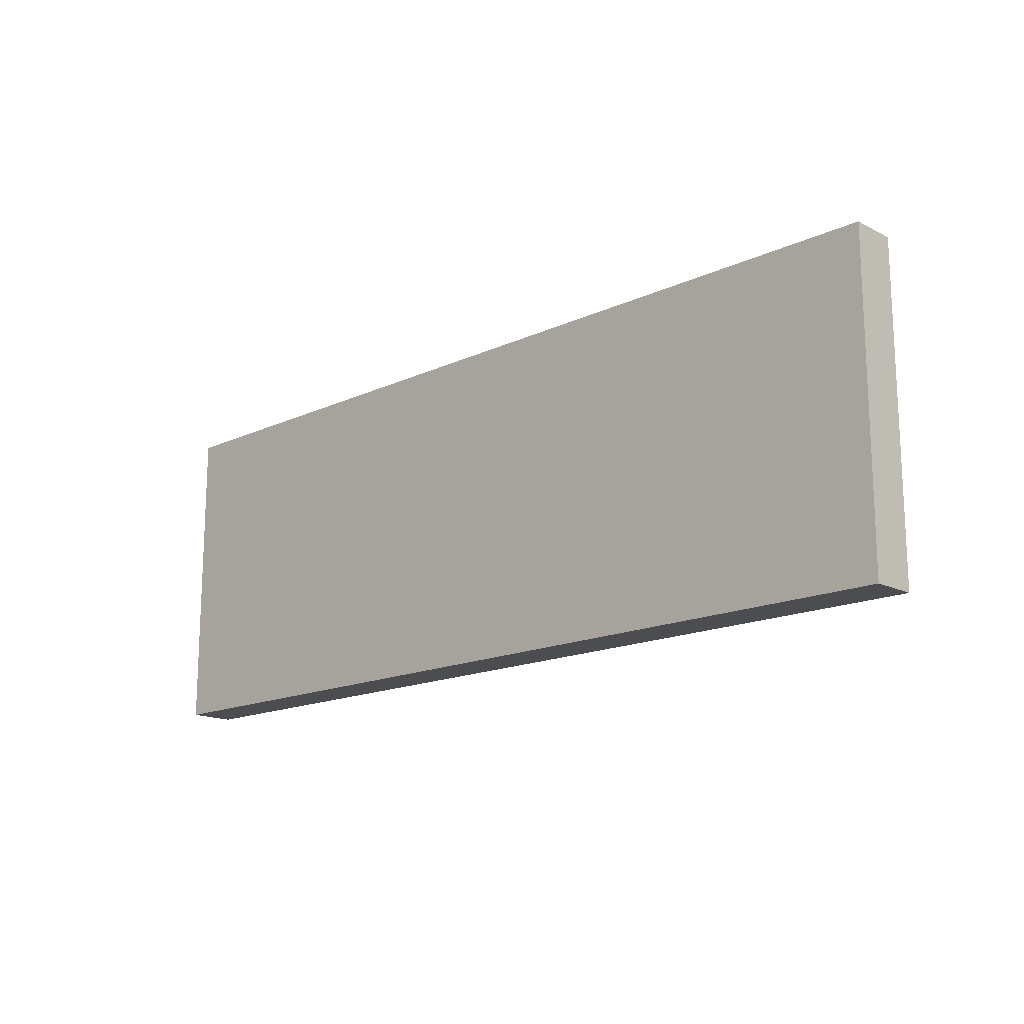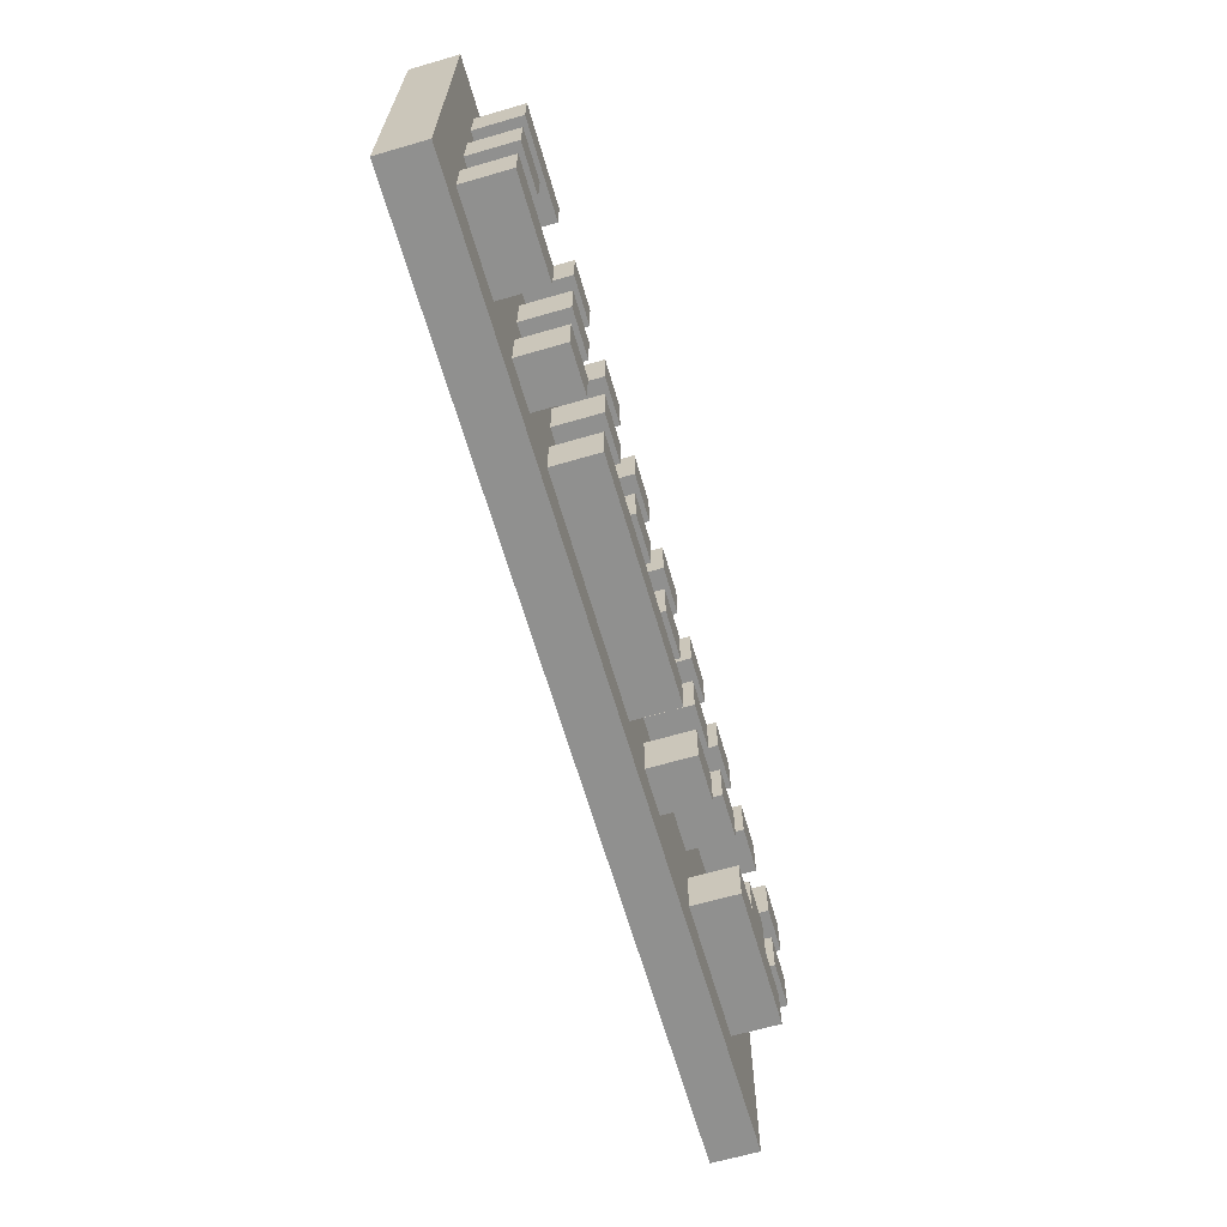
<metadata>
{"format":"obj","ext":"obj","renderer":"f3d","projection":"perspective","resolution":1024,"background":"white","views":[{"elev":-15.9,"azim":43.9,"up":"+Z"},{"elev":-65.5,"azim":106.2,"up":"+Z"}]}
</metadata>
<code>
o
v -1 0 0.3
v -1 0 -0.4
v -1 0.1 0.3
v -1 0.1 -0.4
v -0.9 0.1 0.2
v -0.9 0.1 0.1
v -0.9 0.1 0
v -0.9 0.1 -0.1
v -0.9 0.2 0.2
v -0.9 0.2 0.1
v -0.9 0.2 0
v -0.9 0.2 -0.1
v -0.8 0.1 -0.2
v -0.8 0.1 -0.3
v -0.8 0.2 -0.2
v -0.8 0.2 -0.3
v -0.7 0.1 0.2
v -0.7 0.1 0.1
v -0.7 0.1 -0.1
v -0.7 0.1 -0.2
v -0.7 0.2 0.2
v -0.7 0.2 0.1
v -0.7 0.2 -0.1
v -0.7 0.2 -0.2
v -0.5 0.1 0.2
v -0.5 0.1 0.1
v -0.5 0.1 0
v -0.5 0.1 -0.1
v -0.5 0.2 0.2
v -0.5 0.2 0.1
v -0.5 0.2 0
v -0.5 0.2 -0.1
v -0.3 0.1 0.2
v -0.3 0.1 0.1
v -0.3 0.1 0
v -0.3 0.1 -0.1
v -0.3 0.1 -0.2
v -0.3 0.1 -0.3
v -0.3 0.2 0.2
v -0.3 0.2 0.1
v -0.3 0.2 0
v -0.3 0.2 -0.1
v -0.3 0.2 -0.2
v -0.3 0.2 -0.3
v -0.1 0.1 0.2
v -0.1 0.1 0.1
v -0.1 0.1 0
v -0.1 0.1 -0.1
v -0.1 0.1 -0.2
v -0.1 0.1 -0.3
v -0.1 0.2 0.2
v -0.1 0.2 0.1
v -0.1 0.2 0
v -0.1 0.2 -0.1
v -0.1 0.2 -0.2
v -0.1 0.2 -0.3
v 0.1 0.1 0.2
v 0.1 0.1 0.1
v 0.1 0.1 0
v 0.1 0.1 -0.1
v 0.1 0.2 0.2
v 0.1 0.2 0.1
v 0.1 0.2 0
v 0.1 0.2 -0.1
v 0.3 0.1 0.2
v 0.3 0.1 0.1
v 0.3 0.1 0
v 0.3 0.1 -0.1
v 0.3 0.2 0.2
v 0.3 0.2 0.1
v 0.3 0.2 0
v 0.3 0.2 -0.1
v 0.5 0.1 0.2
v 0.5 0.1 0.1
v 0.5 0.1 0
v 0.5 0.1 -0.1
v 0.5 0.1 -0.2
v 0.5 0.1 -0.3
v 0.5 0.2 0.2
v 0.5 0.2 0.1
v 0.5 0.2 0
v 0.5 0.2 -0.1
v 0.5 0.2 -0.2
v 0.5 0.2 -0.3
v 0.7 0.1 0.2
v 0.7 0.1 0.1
v 0.7 0.1 -0.2
v 0.7 0.1 -0.3
v 0.7 0.2 0.2
v 0.7 0.2 0.1
v 0.7 0.2 -0.2
v 0.7 0.2 -0.3
v 0.8 0.1 0
v 0.8 0.1 -0.1
v 0.8 0.2 0
v 0.8 0.2 -0.1
v -0.8 0.1 0.2
v -0.8 0.1 0.1
v -0.8 0.1 0
v -0.8 0.1 -0.1
v -0.8 0.2 0.2
v -0.8 0.2 0.1
v -0.8 0.2 0
v -0.8 0.2 -0.1
v -0.6 0.1 0.2
v -0.6 0.1 0.1
v -0.6 0.1 -0.1
v -0.6 0.1 -0.2
v -0.6 0.2 0.2
v -0.6 0.2 0.1
v -0.6 0.2 -0.1
v -0.6 0.2 -0.2
v -0.5 0.1 -0.2
v -0.5 0.1 -0.3
v -0.5 0.2 -0.2
v -0.5 0.2 -0.3
v -0.4 0.1 0.2
v -0.4 0.1 0.1
v -0.4 0.1 0
v -0.4 0.1 -0.1
v -0.4 0.2 0.2
v -0.4 0.2 0.1
v -0.4 0.2 0
v -0.4 0.2 -0.1
v -0.2 0.1 0.2
v -0.2 0.1 0.1
v -0.2 0.1 0
v -0.2 0.1 -0.1
v -0.2 0.1 -0.2
v -0.2 0.1 -0.3
v -0.2 0.2 0.2
v -0.2 0.2 0.1
v -0.2 0.2 0
v -0.2 0.2 -0.1
v -0.2 0.2 -0.2
v -0.2 0.2 -0.3
v 0 0.1 0.2
v 0 0.1 0.1
v 0 0.1 0
v 0 0.1 -0.1
v 0 0.2 0.2
v 0 0.2 0.1
v 0 0.2 0
v 0 0.2 -0.1
v 0.2 0.1 0.2
v 0.2 0.1 0.1
v 0.2 0.1 0
v 0.2 0.1 -0.1
v 0.2 0.2 0.2
v 0.2 0.2 0.1
v 0.2 0.2 0
v 0.2 0.2 -0.1
v 0.4 0.1 0.2
v 0.4 0.1 0.1
v 0.4 0.1 0
v 0.4 0.1 -0.1
v 0.4 0.1 -0.2
v 0.4 0.1 -0.3
v 0.4 0.2 0.2
v 0.4 0.2 0.1
v 0.4 0.2 0
v 0.4 0.2 -0.1
v 0.4 0.2 -0.2
v 0.4 0.2 -0.3
v 0.6 0.1 0.2
v 0.6 0.1 0.1
v 0.6 0.1 0
v 0.6 0.1 -0.1
v 0.6 0.1 -0.2
v 0.6 0.1 -0.3
v 0.6 0.2 0.2
v 0.6 0.2 0.1
v 0.6 0.2 0
v 0.6 0.2 -0.1
v 0.6 0.2 -0.2
v 0.6 0.2 -0.3
v 0.9 0.1 0.2
v 0.9 0.1 0.1
v 0.9 0.1 0
v 0.9 0.1 -0.1
v 0.9 0.1 -0.2
v 0.9 0.1 -0.3
v 0.9 0.2 0.2
v 0.9 0.2 0.1
v 0.9 0.2 0
v 0.9 0.2 -0.1
v 0.9 0.2 -0.2
v 0.9 0.2 -0.3
v 1 0 0.3
v 1 0 -0.4
v 1 0.1 0.3
v 1 0.1 -0.4
v -1 0 0.3
v -1 0.1 0.3
v 1 0 0.3
v 1 0.1 0.3
v -0.9 0.1 0.2
v -0.9 0.2 0.2
v -0.8 0.1 0.2
v -0.8 0.2 0.2
v -0.7 0.1 0.2
v -0.7 0.2 0.2
v -0.6 0.1 0.2
v -0.6 0.2 0.2
v -0.5 0.1 0.2
v -0.5 0.2 0.2
v -0.4 0.1 0.2
v -0.4 0.2 0.2
v -0.3 0.1 0.2
v -0.3 0.2 0.2
v -0.2 0.1 0.2
v -0.2 0.2 0.2
v -0.1 0.1 0.2
v -0.1 0.2 0.2
v 0 0.1 0.2
v 0 0.2 0.2
v 0.1 0.1 0.2
v 0.1 0.2 0.2
v 0.2 0.1 0.2
v 0.2 0.2 0.2
v 0.3 0.1 0.2
v 0.3 0.2 0.2
v 0.4 0.1 0.2
v 0.4 0.2 0.2
v 0.5 0.1 0.2
v 0.5 0.2 0.2
v 0.6 0.1 0.2
v 0.6 0.2 0.2
v 0.7 0.1 0.2
v 0.7 0.2 0.2
v 0.8 0.1 0.2
v 0.8 0.2 0.2
v 0.9 0.1 0.2
v 0.9 0.2 0.2
v -0.9 0.1 0
v -0.9 0.2 0
v -0.8 0.1 0
v -0.8 0.2 0
v -0.5 0.1 0
v -0.5 0.2 0
v -0.4 0.1 0
v -0.4 0.2 0
v -0.3 0.1 0
v -0.3 0.2 0
v -0.2 0.1 0
v -0.2 0.2 0
v -0.1 0.1 0
v -0.1 0.2 0
v 0 0.1 0
v 0 0.2 0
v 0.1 0.1 0
v 0.1 0.2 0
v 0.2 0.1 0
v 0.2 0.2 0
v 0.3 0.1 0
v 0.3 0.2 0
v 0.4 0.1 0
v 0.4 0.2 0
v 0.5 0.1 0
v 0.5 0.2 0
v 0.6 0.1 0
v 0.6 0.2 0
v 0.8 0.1 0
v 0.8 0.2 0
v 0.9 0.1 0
v 0.9 0.2 0
v -0.7 0.1 -0.1
v -0.7 0.2 -0.1
v -0.6 0.1 -0.1
v -0.6 0.2 -0.1
v -0.8 0.1 -0.2
v -0.8 0.2 -0.2
v -0.7 0.1 -0.2
v -0.7 0.2 -0.2
v -0.6 0.1 -0.2
v -0.6 0.2 -0.2
v -0.5 0.1 -0.2
v -0.5 0.2 -0.2
v -0.3 0.1 -0.2
v -0.3 0.2 -0.2
v -0.2 0.1 -0.2
v -0.2 0.2 -0.2
v -0.1 0.1 -0.2
v -0.1 0.2 -0.2
v 0.4 0.1 -0.2
v 0.4 0.2 -0.2
v 0.5 0.1 -0.2
v 0.5 0.2 -0.2
v 0.6 0.1 -0.2
v 0.6 0.2 -0.2
v 0.7 0.1 -0.2
v 0.7 0.2 -0.2
v 0.8 0.1 -0.2
v 0.8 0.2 -0.2
v 0.9 0.1 -0.2
v 0.9 0.2 -0.2
v -0.9 0.1 0.1
v -0.9 0.2 0.1
v -0.8 0.1 0.1
v -0.8 0.2 0.1
v -0.7 0.1 0.1
v -0.7 0.2 0.1
v -0.6 0.1 0.1
v -0.6 0.2 0.1
v -0.5 0.1 0.1
v -0.5 0.2 0.1
v -0.4 0.1 0.1
v -0.4 0.2 0.1
v -0.3 0.1 0.1
v -0.3 0.2 0.1
v -0.2 0.1 0.1
v -0.2 0.2 0.1
v -0.1 0.1 0.1
v -0.1 0.2 0.1
v 0 0.1 0.1
v 0 0.2 0.1
v 0.1 0.1 0.1
v 0.1 0.2 0.1
v 0.2 0.1 0.1
v 0.2 0.2 0.1
v 0.3 0.1 0.1
v 0.3 0.2 0.1
v 0.4 0.1 0.1
v 0.4 0.2 0.1
v 0.5 0.1 0.1
v 0.5 0.2 0.1
v 0.6 0.1 0.1
v 0.6 0.2 0.1
v 0.7 0.1 0.1
v 0.7 0.2 0.1
v 0.8 0.1 0.1
v 0.8 0.2 0.1
v 0.9 0.1 0.1
v 0.9 0.2 0.1
v -0.9 0.1 -0.1
v -0.9 0.2 -0.1
v -0.8 0.1 -0.1
v -0.8 0.2 -0.1
v -0.5 0.1 -0.1
v -0.5 0.2 -0.1
v -0.4 0.1 -0.1
v -0.4 0.2 -0.1
v -0.3 0.1 -0.1
v -0.3 0.2 -0.1
v -0.2 0.1 -0.1
v -0.2 0.2 -0.1
v -0.1 0.1 -0.1
v -0.1 0.2 -0.1
v 0 0.1 -0.1
v 0 0.2 -0.1
v 0.1 0.1 -0.1
v 0.1 0.2 -0.1
v 0.2 0.1 -0.1
v 0.2 0.2 -0.1
v 0.3 0.1 -0.1
v 0.3 0.2 -0.1
v 0.4 0.1 -0.1
v 0.4 0.2 -0.1
v 0.5 0.1 -0.1
v 0.5 0.2 -0.1
v 0.6 0.1 -0.1
v 0.6 0.2 -0.1
v 0.8 0.1 -0.1
v 0.8 0.2 -0.1
v 0.9 0.1 -0.1
v 0.9 0.2 -0.1
v -0.8 0.1 -0.3
v -0.8 0.2 -0.3
v -0.7 0.1 -0.3
v -0.7 0.2 -0.3
v -0.6 0.1 -0.3
v -0.6 0.2 -0.3
v -0.5 0.1 -0.3
v -0.5 0.2 -0.3
v -0.3 0.1 -0.3
v -0.3 0.2 -0.3
v -0.2 0.1 -0.3
v -0.2 0.2 -0.3
v -0.1 0.1 -0.3
v -0.1 0.2 -0.3
v 0.4 0.1 -0.3
v 0.4 0.2 -0.3
v 0.5 0.1 -0.3
v 0.5 0.2 -0.3
v 0.6 0.1 -0.3
v 0.6 0.2 -0.3
v 0.7 0.1 -0.3
v 0.7 0.2 -0.3
v 0.8 0.1 -0.3
v 0.8 0.2 -0.3
v 0.9 0.1 -0.3
v 0.9 0.2 -0.3
v -1 0 -0.4
v -1 0.1 -0.4
v 1 0 -0.4
v 1 0.1 -0.4
v -1 0 0.3
v 1 0 0.3
v -1 0 -0.4
v 1 0 -0.4
v -1 0.1 0.3
v 1 0.1 0.3
v -0.9 0.1 0.2
v -0.8 0.1 0.2
v -0.7 0.1 0.2
v -0.6 0.1 0.2
v -0.5 0.1 0.2
v -0.4 0.1 0.2
v -0.3 0.1 0.2
v -0.2 0.1 0.2
v -0.1 0.1 0.2
v 0 0.1 0.2
v 0.1 0.1 0.2
v 0.2 0.1 0.2
v 0.3 0.1 0.2
v 0.4 0.1 0.2
v 0.5 0.1 0.2
v 0.6 0.1 0.2
v 0.7 0.1 0.2
v 0.8 0.1 0.2
v 0.9 0.1 0.2
v -0.9 0.1 0.1
v -0.8 0.1 0.1
v -0.7 0.1 0.1
v -0.6 0.1 0.1
v -0.5 0.1 0.1
v -0.4 0.1 0.1
v -0.3 0.1 0.1
v -0.2 0.1 0.1
v -0.1 0.1 0.1
v 0 0.1 0.1
v 0.1 0.1 0.1
v 0.2 0.1 0.1
v 0.3 0.1 0.1
v 0.4 0.1 0.1
v 0.5 0.1 0.1
v 0.6 0.1 0.1
v 0.7 0.1 0.1
v 0.8 0.1 0.1
v 0.9 0.1 0.1
v -0.9 0.1 0
v -0.8 0.1 0
v -0.5 0.1 0
v -0.4 0.1 0
v -0.3 0.1 0
v -0.2 0.1 0
v -0.1 0.1 0
v 0 0.1 0
v 0.1 0.1 0
v 0.2 0.1 0
v 0.3 0.1 0
v 0.4 0.1 0
v 0.5 0.1 0
v 0.6 0.1 0
v 0.8 0.1 0
v 0.9 0.1 0
v -0.9 0.1 -0.1
v -0.8 0.1 -0.1
v -0.7 0.1 -0.1
v -0.6 0.1 -0.1
v -0.5 0.1 -0.1
v -0.4 0.1 -0.1
v -0.3 0.1 -0.1
v -0.2 0.1 -0.1
v -0.1 0.1 -0.1
v 0 0.1 -0.1
v 0.1 0.1 -0.1
v 0.2 0.1 -0.1
v 0.3 0.1 -0.1
v 0.4 0.1 -0.1
v 0.5 0.1 -0.1
v 0.6 0.1 -0.1
v 0.8 0.1 -0.1
v 0.9 0.1 -0.1
v -0.8 0.1 -0.2
v -0.7 0.1 -0.2
v -0.6 0.1 -0.2
v -0.5 0.1 -0.2
v -0.3 0.1 -0.2
v -0.2 0.1 -0.2
v -0.1 0.1 -0.2
v 0.4 0.1 -0.2
v 0.5 0.1 -0.2
v 0.6 0.1 -0.2
v 0.7 0.1 -0.2
v 0.8 0.1 -0.2
v 0.9 0.1 -0.2
v -0.8 0.1 -0.3
v -0.7 0.1 -0.3
v -0.6 0.1 -0.3
v -0.5 0.1 -0.3
v -0.3 0.1 -0.3
v -0.2 0.1 -0.3
v -0.1 0.1 -0.3
v 0.4 0.1 -0.3
v 0.5 0.1 -0.3
v 0.6 0.1 -0.3
v 0.7 0.1 -0.3
v 0.8 0.1 -0.3
v 0.9 0.1 -0.3
v -1 0.1 -0.4
v 1 0.1 -0.4
v -0.9 0.2 0.2
v -0.8 0.2 0.2
v -0.7 0.2 0.2
v -0.6 0.2 0.2
v -0.5 0.2 0.2
v -0.4 0.2 0.2
v -0.3 0.2 0.2
v -0.2 0.2 0.2
v -0.1 0.2 0.2
v 0 0.2 0.2
v 0.1 0.2 0.2
v 0.2 0.2 0.2
v 0.3 0.2 0.2
v 0.4 0.2 0.2
v 0.5 0.2 0.2
v 0.6 0.2 0.2
v 0.7 0.2 0.2
v 0.8 0.2 0.2
v 0.9 0.2 0.2
v -0.9 0.2 0.1
v -0.8 0.2 0.1
v -0.7 0.2 0.1
v -0.6 0.2 0.1
v -0.5 0.2 0.1
v -0.4 0.2 0.1
v -0.3 0.2 0.1
v -0.2 0.2 0.1
v -0.1 0.2 0.1
v 0 0.2 0.1
v 0.1 0.2 0.1
v 0.2 0.2 0.1
v 0.3 0.2 0.1
v 0.4 0.2 0.1
v 0.5 0.2 0.1
v 0.6 0.2 0.1
v 0.7 0.2 0.1
v 0.8 0.2 0.1
v 0.9 0.2 0.1
v -0.9 0.2 0
v -0.8 0.2 0
v -0.5 0.2 0
v -0.4 0.2 0
v -0.3 0.2 0
v -0.2 0.2 0
v -0.1 0.2 0
v 0 0.2 0
v 0.1 0.2 0
v 0.2 0.2 0
v 0.3 0.2 0
v 0.4 0.2 0
v 0.5 0.2 0
v 0.6 0.2 0
v 0.8 0.2 0
v 0.9 0.2 0
v -0.9 0.2 -0.1
v -0.8 0.2 -0.1
v -0.7 0.2 -0.1
v -0.6 0.2 -0.1
v -0.5 0.2 -0.1
v -0.4 0.2 -0.1
v -0.3 0.2 -0.1
v -0.2 0.2 -0.1
v -0.1 0.2 -0.1
v 0 0.2 -0.1
v 0.1 0.2 -0.1
v 0.2 0.2 -0.1
v 0.3 0.2 -0.1
v 0.4 0.2 -0.1
v 0.5 0.2 -0.1
v 0.6 0.2 -0.1
v 0.8 0.2 -0.1
v 0.9 0.2 -0.1
v -0.8 0.2 -0.2
v -0.7 0.2 -0.2
v -0.6 0.2 -0.2
v -0.5 0.2 -0.2
v -0.3 0.2 -0.2
v -0.2 0.2 -0.2
v -0.1 0.2 -0.2
v 0.4 0.2 -0.2
v 0.5 0.2 -0.2
v 0.6 0.2 -0.2
v 0.7 0.2 -0.2
v 0.8 0.2 -0.2
v 0.9 0.2 -0.2
v -0.8 0.2 -0.3
v -0.7 0.2 -0.3
v -0.6 0.2 -0.3
v -0.5 0.2 -0.3
v -0.3 0.2 -0.3
v -0.2 0.2 -0.3
v -0.1 0.2 -0.3
v 0.4 0.2 -0.3
v 0.5 0.2 -0.3
v 0.6 0.2 -0.3
v 0.7 0.2 -0.3
v 0.8 0.2 -0.3
v 0.9 0.2 -0.3
f 3 2 1
f 4 2 3
f 9 6 5
f 10 6 9
f 11 8 7
f 12 8 11
f 15 14 13
f 16 14 15
f 21 18 17
f 22 18 21
f 23 20 19
f 24 20 23
f 29 26 25
f 30 26 29
f 31 28 27
f 32 28 31
f 39 34 33
f 40 34 39
f 41 36 35
f 42 36 41
f 43 38 37
f 44 38 43
f 51 46 45
f 52 46 51
f 53 48 47
f 54 48 53
f 55 50 49
f 56 50 55
f 61 58 57
f 62 58 61
f 63 60 59
f 64 60 63
f 69 66 65
f 70 66 69
f 71 68 67
f 72 68 71
f 79 74 73
f 80 74 79
f 81 76 75
f 82 76 81
f 83 78 77
f 84 78 83
f 89 86 85
f 90 86 89
f 91 88 87
f 92 88 91
f 95 94 93
f 96 94 95
f 97 98 101
f 101 98 102
f 99 100 103
f 103 100 104
f 105 106 109
f 109 106 110
f 107 108 111
f 111 108 112
f 113 114 115
f 115 114 116
f 117 118 121
f 121 118 122
f 119 120 123
f 123 120 124
f 125 126 131
f 131 126 132
f 127 128 133
f 133 128 134
f 129 130 135
f 135 130 136
f 137 138 141
f 141 138 142
f 139 140 143
f 143 140 144
f 145 146 149
f 149 146 150
f 147 148 151
f 151 148 152
f 153 154 159
f 159 154 160
f 155 156 161
f 161 156 162
f 157 158 163
f 163 158 164
f 165 166 171
f 171 166 172
f 167 168 173
f 173 168 174
f 169 170 175
f 175 170 176
f 177 178 183
f 183 178 184
f 179 180 185
f 185 180 186
f 181 182 187
f 187 182 188
f 189 190 191
f 191 190 192
f 195 194 193
f 196 194 195
f 199 198 197
f 200 198 199
f 203 202 201
f 204 202 203
f 207 206 205
f 208 206 207
f 211 210 209
f 212 210 211
f 215 214 213
f 216 214 215
f 219 218 217
f 220 218 219
f 223 222 221
f 224 222 223
f 227 226 225
f 228 226 227
f 231 230 229
f 232 230 231
f 233 232 231
f 234 232 233
f 237 236 235
f 238 236 237
f 241 240 239
f 242 240 241
f 245 244 243
f 246 244 245
f 249 248 247
f 250 248 249
f 253 252 251
f 254 252 253
f 257 256 255
f 258 256 257
f 261 260 259
f 262 260 261
f 265 264 263
f 266 264 265
f 269 268 267
f 270 268 269
f 273 272 271
f 274 272 273
f 277 276 275
f 278 276 277
f 281 280 279
f 282 280 281
f 285 284 283
f 286 284 285
f 289 288 287
f 290 288 289
f 293 292 291
f 294 292 293
f 295 294 293
f 296 294 295
f 297 298 299
f 299 298 300
f 301 302 303
f 303 302 304
f 305 306 307
f 307 306 308
f 309 310 311
f 311 310 312
f 313 314 315
f 315 314 316
f 317 318 319
f 319 318 320
f 321 322 323
f 323 322 324
f 325 326 327
f 327 326 328
f 329 330 331
f 331 330 332
f 331 332 333
f 333 332 334
f 335 336 337
f 337 336 338
f 339 340 341
f 341 340 342
f 343 344 345
f 345 344 346
f 347 348 349
f 349 348 350
f 351 352 353
f 353 352 354
f 355 356 357
f 357 356 358
f 359 360 361
f 361 360 362
f 363 364 365
f 365 364 366
f 367 368 369
f 369 368 370
f 369 370 371
f 371 370 372
f 371 372 373
f 373 372 374
f 375 376 377
f 377 376 378
f 379 380 381
f 381 380 382
f 383 384 385
f 385 384 386
f 387 388 389
f 389 388 390
f 389 390 391
f 391 390 392
f 393 394 395
f 395 394 396
f 399 398 397
f 400 398 399
f 401 402 403
f 403 402 404
f 404 402 405
f 405 402 406
f 406 402 407
f 407 402 408
f 408 402 409
f 409 402 410
f 410 402 411
f 411 402 412
f 412 402 413
f 413 402 414
f 414 402 415
f 415 402 416
f 416 402 417
f 417 402 418
f 418 402 419
f 419 402 420
f 420 402 421
f 401 403 422
f 404 405 423
f 423 405 424
f 406 407 425
f 425 407 426
f 408 409 427
f 427 409 428
f 410 411 429
f 429 411 430
f 412 413 431
f 431 413 432
f 414 415 433
f 433 415 434
f 416 417 435
f 435 417 436
f 418 419 437
f 437 419 438
f 421 402 440
f 438 439 441
f 439 440 441
f 435 436 441
f 401 422 441
f 437 438 441
f 436 437 441
f 433 434 441
f 434 435 441
f 423 424 441
f 432 433 441
f 431 432 441
f 430 431 441
f 425 426 441
f 428 429 441
f 429 430 441
f 426 427 441
f 427 428 441
f 424 425 441
f 422 423 441
f 441 440 442
f 442 440 443
f 443 440 444
f 444 440 445
f 445 440 446
f 446 440 447
f 447 440 448
f 448 440 449
f 449 440 450
f 450 440 451
f 451 440 452
f 452 440 453
f 453 440 454
f 454 440 455
f 440 402 456
f 455 440 456
f 401 441 457
f 442 443 458
f 458 443 459
f 459 443 460
f 460 443 461
f 444 445 462
f 462 445 463
f 446 447 464
f 464 447 465
f 448 449 466
f 466 449 467
f 450 451 468
f 468 451 469
f 452 453 470
f 470 453 471
f 454 455 472
f 472 455 473
f 456 402 474
f 457 458 475
f 458 459 475
f 475 459 476
f 470 471 477
f 472 473 477
f 468 469 477
f 471 472 477
f 466 467 477
f 469 470 477
f 460 461 477
f 467 468 477
f 464 465 477
f 465 466 477
f 462 463 477
f 463 464 477
f 473 474 477
f 461 462 477
f 477 474 478
f 478 474 479
f 479 474 480
f 480 474 481
f 481 474 482
f 482 474 483
f 483 474 484
f 484 474 485
f 485 474 486
f 474 402 487
f 486 474 487
f 457 475 488
f 478 479 491
f 491 479 492
f 480 481 493
f 493 481 494
f 482 483 495
f 495 483 496
f 484 485 497
f 497 485 498
f 487 402 500
f 498 499 501
f 499 500 501
f 495 496 501
f 401 457 501
f 497 498 501
f 496 497 501
f 493 494 501
f 494 495 501
f 491 492 501
f 492 493 501
f 489 490 501
f 490 491 501
f 457 488 501
f 488 489 501
f 500 402 502
f 501 500 502
f 503 504 522
f 522 504 523
f 505 506 524
f 524 506 525
f 507 508 526
f 526 508 527
f 509 510 528
f 528 510 529
f 511 512 530
f 530 512 531
f 513 514 532
f 532 514 533
f 515 516 534
f 534 516 535
f 517 518 536
f 536 518 537
f 519 520 538
f 520 521 539
f 538 520 539
f 539 521 540
f 541 542 557
f 557 542 558
f 543 544 561
f 561 544 562
f 545 546 563
f 563 546 564
f 547 548 565
f 565 548 566
f 549 550 567
f 567 550 568
f 551 552 569
f 569 552 570
f 553 554 571
f 571 554 572
f 555 556 573
f 573 556 574
f 559 560 576
f 576 560 577
f 575 576 588
f 576 577 589
f 588 576 589
f 577 578 590
f 589 577 590
f 590 578 591
f 579 580 592
f 592 580 593
f 581 582 594
f 594 582 595
f 583 584 596
f 596 584 597
f 585 586 598
f 586 587 599
f 598 586 599
f 599 587 600

</code>
